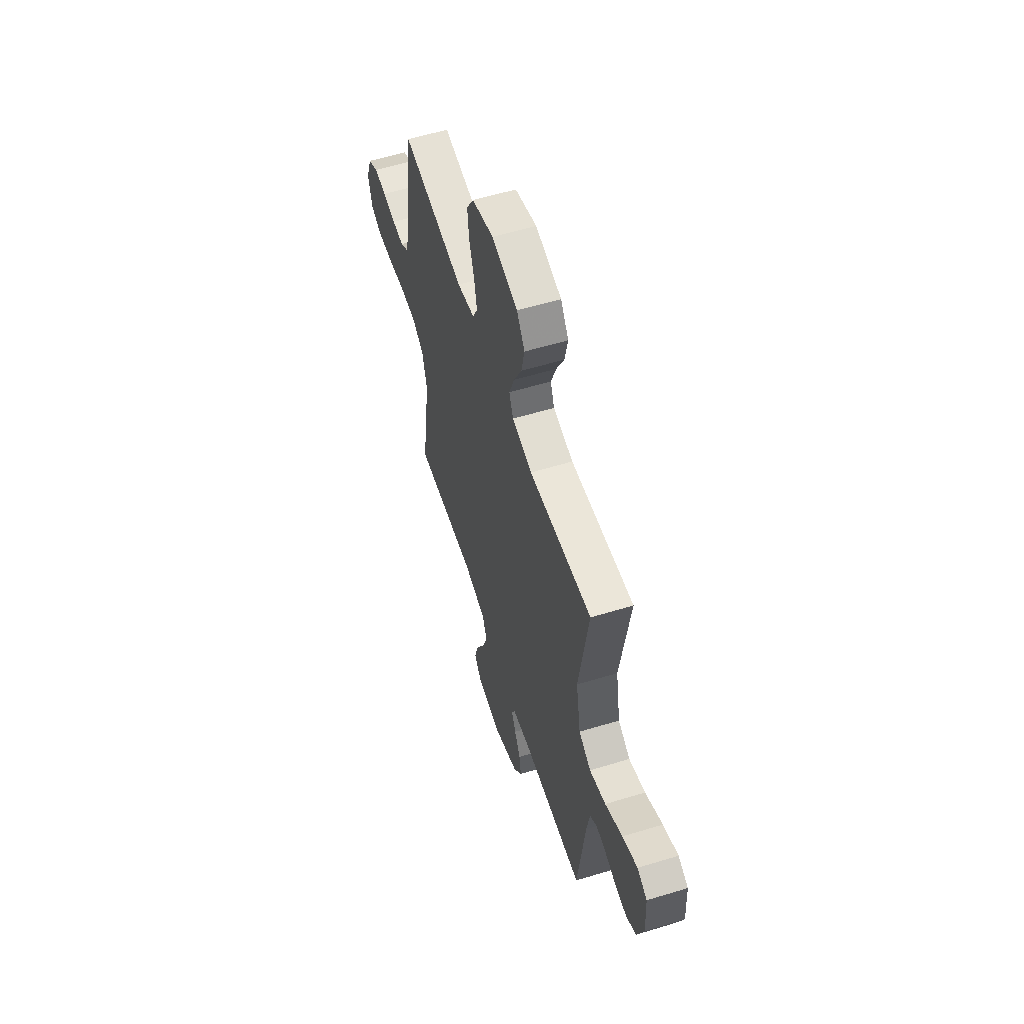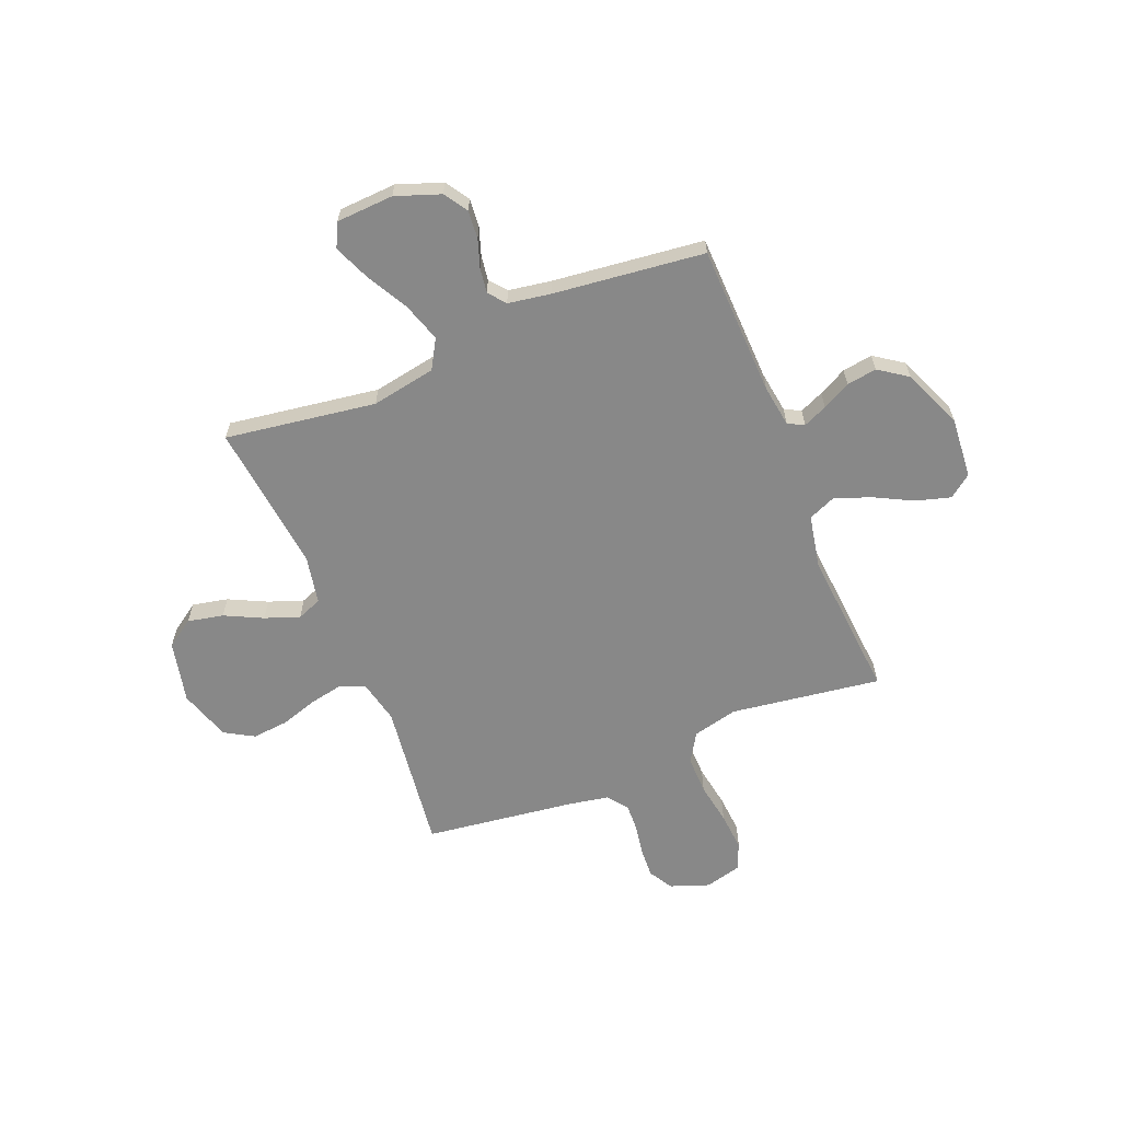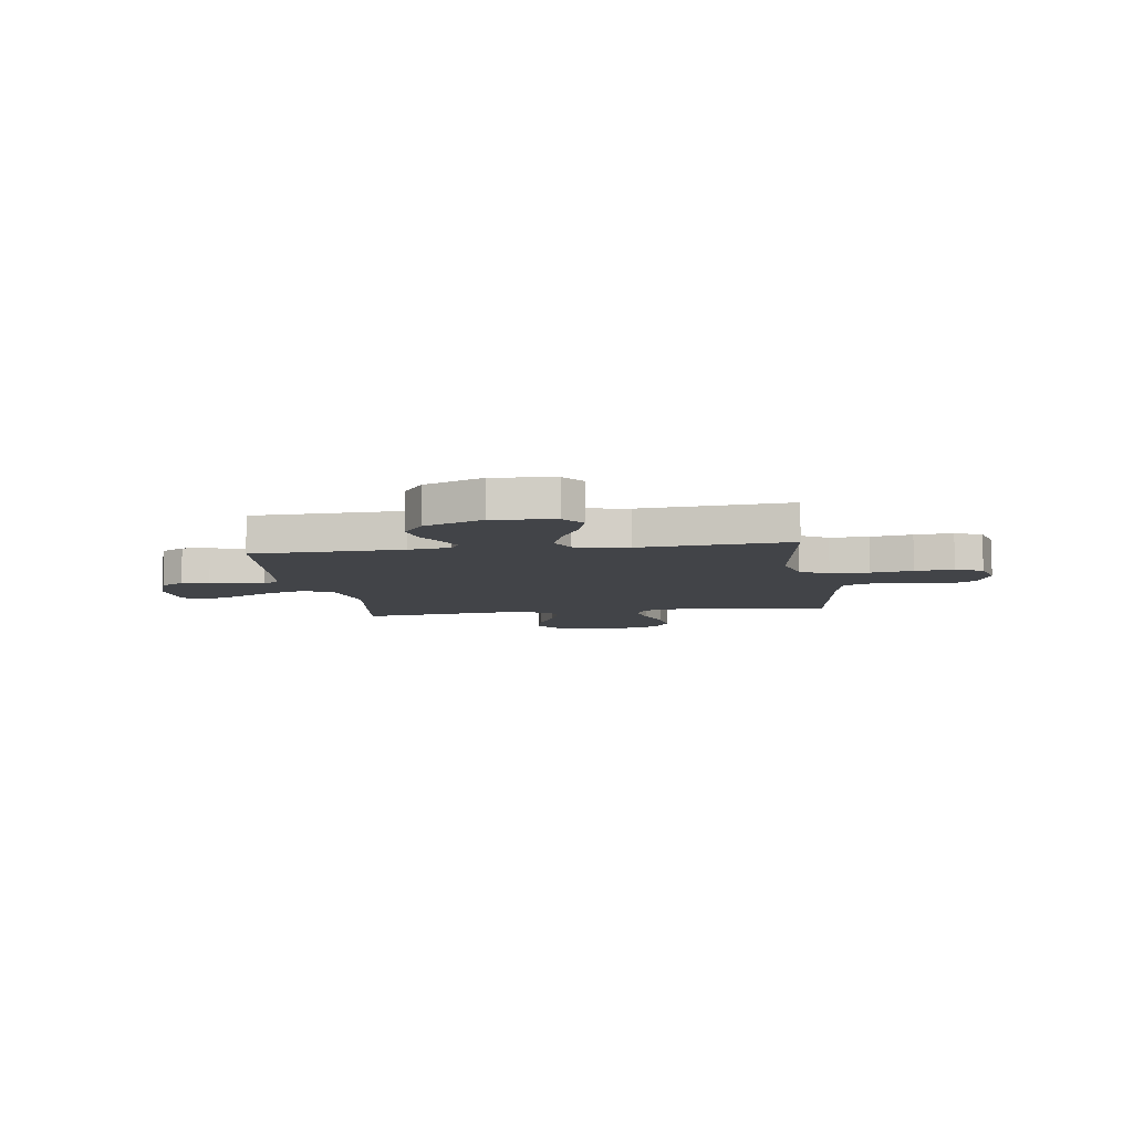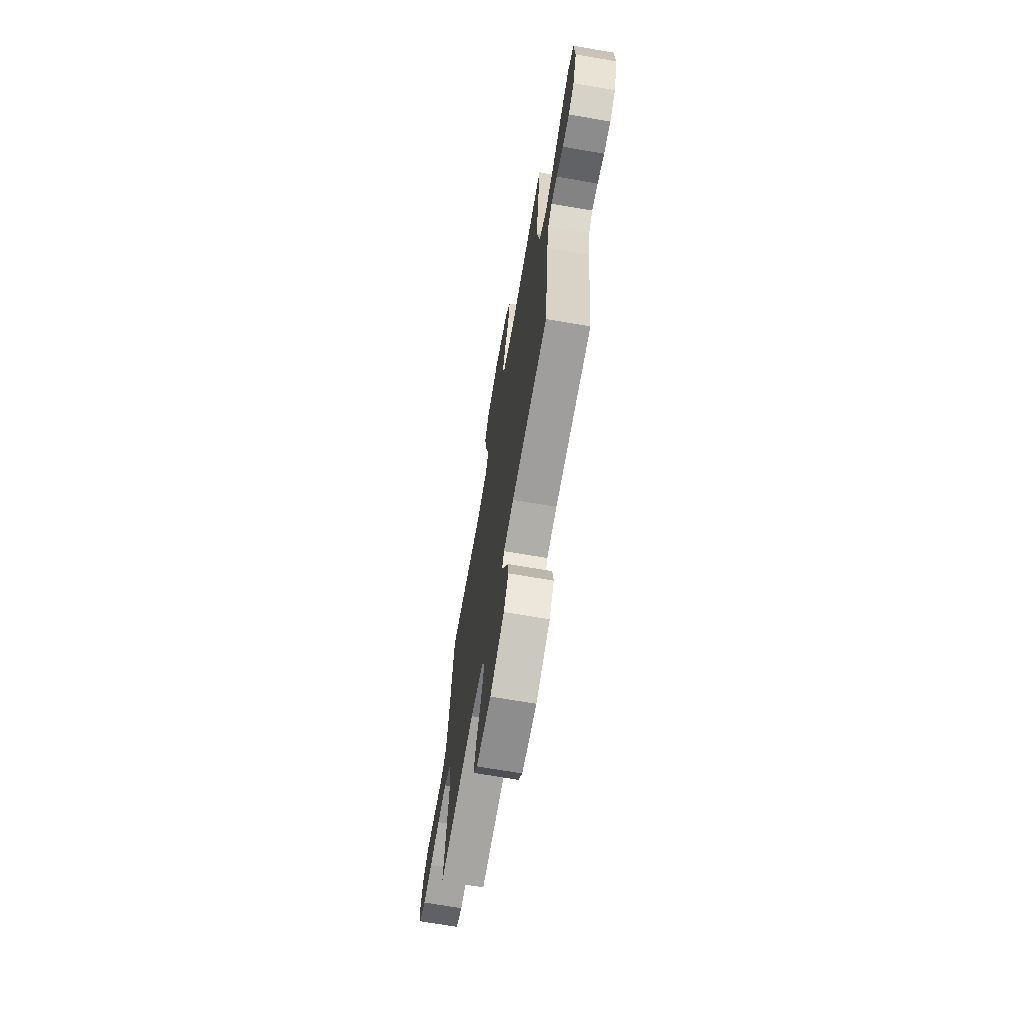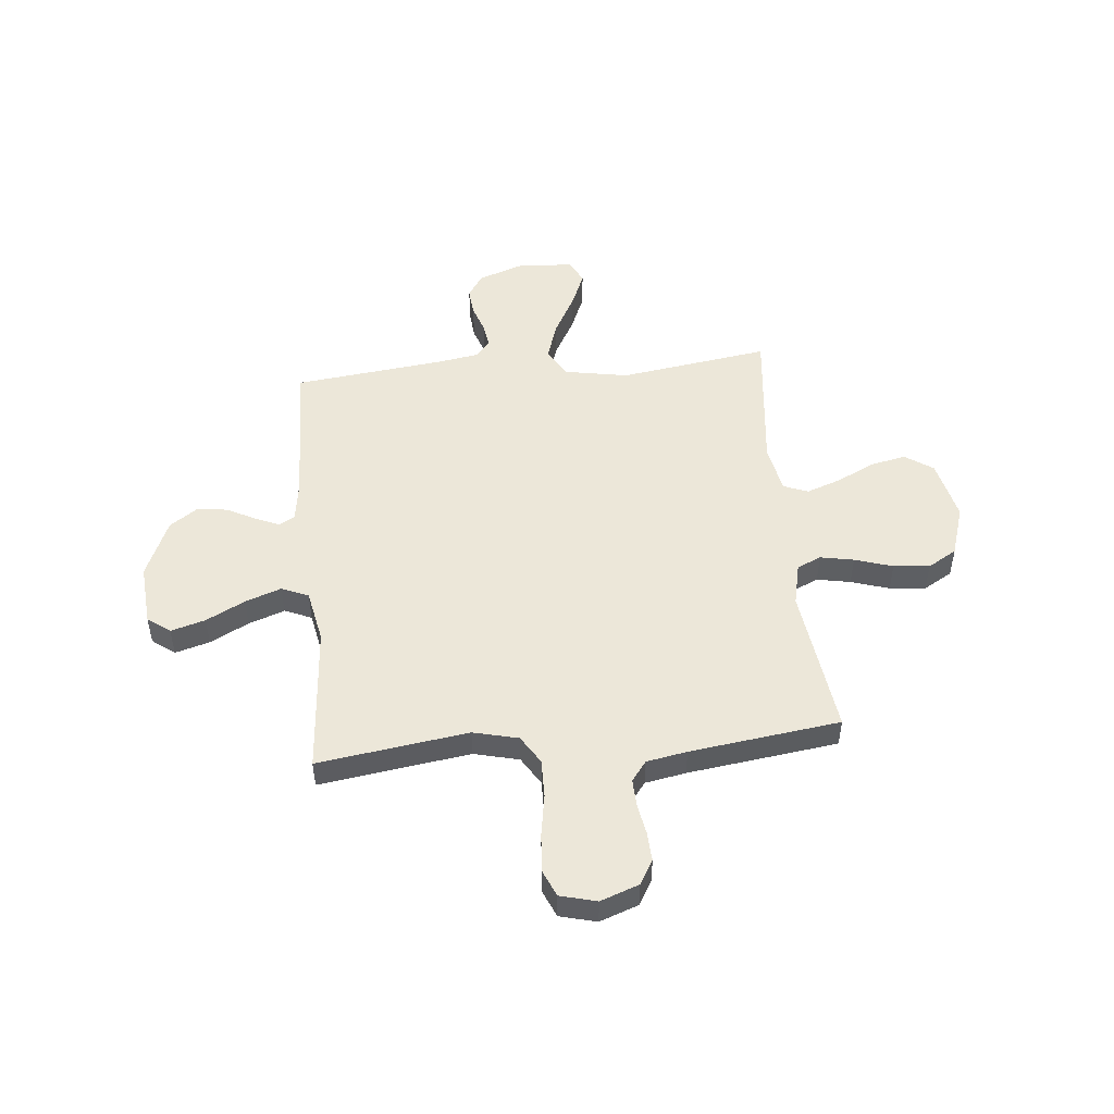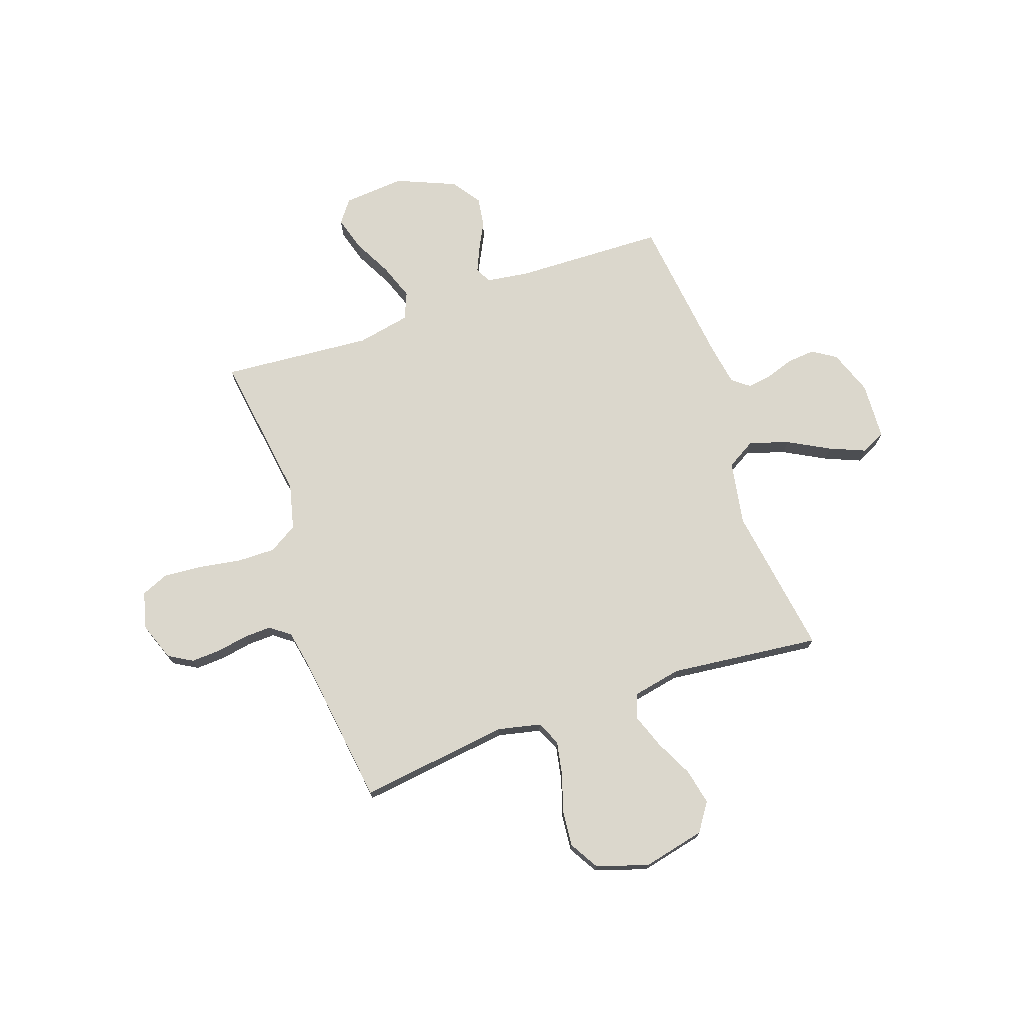
<metadata>
{"format":"obj","ext":"obj","renderer":"f3d","projection":"perspective","resolution":1024,"background":"white","views":[{"elev":58.1,"azim":72.5,"up":"+Z"},{"elev":-62.7,"azim":112.2,"up":"+Y"},{"elev":-7.8,"azim":-171.6,"up":"+Y"},{"elev":-69.3,"azim":80.2,"up":"+Z"},{"elev":49.8,"azim":-95.5,"up":"+Y"},{"elev":73.1,"azim":-19.2,"up":"+Y"}]}
</metadata>
<code>
v -0.5 0.07 -0.5
v -0.457 0.07 -0.2
v -0.479 0.07 -0.11
v -0.536 0.07 -0.075
v -0.613 0.07 -0.076
v -0.697 0.07 -0.09
v -0.774 0.07 -0.096
v -0.828 0.07 -0.073
v -0.847 0.07 0
v -0.819 0.07 0.077
v -0.771 0.07 0.105
v -0.712 0.07 0.102
v -0.65 0.07 0.091
v -0.595 0.07 0.089
v -0.555 0.07 0.119
v -0.54 0.07 0.2
v -0.5 0.07 0.5
v -0.2 0.07 0.461
v -0.115 0.07 0.48
v -0.093 0.07 0.528
v -0.106 0.07 0.595
v -0.13 0.07 0.671
v -0.137 0.07 0.743
v -0.103 0.07 0.801
v 0 0.07 0.834
v 0.124 0.07 0.806
v 0.162 0.07 0.75
v 0.147 0.07 0.679
v 0.11 0.07 0.604
v 0.085 0.07 0.535
v 0.104 0.07 0.486
v 0.2 0.07 0.467
v 0.5 0.07 0.5
v 0.455 0.07 0.2
v 0.478 0.07 0.072
v 0.536 0.07 0.038
v 0.614 0.07 0.063
v 0.697 0.07 0.108
v 0.769 0.07 0.138
v 0.817 0.07 0.114
v 0.823 0.07 0
v 0.791 0.07 -0.089
v 0.744 0.07 -0.119
v 0.688 0.07 -0.114
v 0.632 0.07 -0.095
v 0.583 0.07 -0.088
v 0.549 0.07 -0.115
v 0.535 0.07 -0.2
v 0.5 0.07 -0.5
v 0.2 0.07 -0.509
v 0.116 0.07 -0.521
v 0.099 0.07 -0.553
v 0.12 0.07 -0.601
v 0.149 0.07 -0.657
v 0.158 0.07 -0.717
v 0.118 0.07 -0.774
v 0 0.07 -0.824
v -0.123 0.07 -0.814
v -0.157 0.07 -0.769
v -0.137 0.07 -0.7
v -0.097 0.07 -0.623
v -0.071 0.07 -0.551
v -0.094 0.07 -0.497
v -0.2 0.07 -0.476
v -0.5 0 -0.5
v -0.457 0 -0.2
v -0.479 0 -0.11
v -0.536 0 -0.075
v -0.613 0 -0.076
v -0.697 0 -0.09
v -0.774 0 -0.096
v -0.828 0 -0.073
v -0.847 0 0
v -0.819 0 0.077
v -0.771 0 0.105
v -0.712 0 0.102
v -0.65 0 0.091
v -0.595 0 0.089
v -0.555 0 0.119
v -0.54 0 0.2
v -0.5 0 0.5
v -0.2 0 0.461
v -0.115 0 0.48
v -0.093 0 0.528
v -0.106 0 0.595
v -0.13 0 0.671
v -0.137 0 0.743
v -0.103 0 0.801
v 0 0 0.834
v 0.124 0 0.806
v 0.162 0 0.75
v 0.147 0 0.679
v 0.11 0 0.604
v 0.085 0 0.535
v 0.104 0 0.486
v 0.2 0 0.467
v 0.5 0 0.5
v 0.455 0 0.2
v 0.478 0 0.072
v 0.536 0 0.038
v 0.614 0 0.063
v 0.697 0 0.108
v 0.769 0 0.138
v 0.817 0 0.114
v 0.823 0 0
v 0.791 0 -0.089
v 0.744 0 -0.119
v 0.688 0 -0.114
v 0.632 0 -0.095
v 0.583 0 -0.088
v 0.549 0 -0.115
v 0.535 0 -0.2
v 0.5 0 -0.5
v 0.2 0 -0.509
v 0.116 0 -0.521
v 0.099 0 -0.553
v 0.12 0 -0.601
v 0.149 0 -0.657
v 0.158 0 -0.717
v 0.118 0 -0.774
v 0 0 -0.824
v -0.123 0 -0.814
v -0.157 0 -0.769
v -0.137 0 -0.7
v -0.097 0 -0.623
v -0.071 0 -0.551
v -0.094 0 -0.497
v -0.2 0 -0.476
f 59 60 61
f 58 59 61
f 57 58 61
f 56 57 61
f 55 56 61
f 54 55 61
f 53 54 61
f 52 53 61 62
f 51 52 62 63
f 48 49 50
f 51 63 64
f 50 51 64
f 48 50 64
f 47 48 64
f 43 44 45
f 42 43 45
f 41 42 45
f 40 41 45
f 39 40 45
f 38 39 45
f 37 38 45
f 36 37 45 46
f 64 1 2
f 47 64 2
f 46 47 2
f 36 46 2
f 35 36 2
f 27 28 29
f 26 27 29
f 25 26 29
f 24 25 29
f 23 24 29
f 22 23 29
f 21 22 29
f 20 21 29 30
f 19 20 30 31
f 16 17 18
f 19 31 32
f 18 19 32
f 16 18 32
f 15 16 32
f 11 12 13
f 10 11 13
f 9 10 13
f 8 9 13
f 7 8 13
f 6 7 13
f 5 6 13
f 4 5 13 14
f 32 33 34
f 15 32 34
f 14 15 34
f 4 14 34
f 3 4 34
f 2 3 34 35
f 125 124 123
f 125 123 122
f 125 122 121
f 125 121 120
f 125 120 119
f 125 119 118
f 125 118 117
f 126 125 117 116
f 127 126 116 115
f 114 113 112
f 128 127 115
f 128 115 114
f 128 114 112
f 128 112 111
f 109 108 107
f 109 107 106
f 109 106 105
f 109 105 104
f 109 104 103
f 109 103 102
f 109 102 101
f 110 109 101 100
f 66 65 128
f 66 128 111
f 66 111 110
f 66 110 100
f 66 100 99
f 93 92 91
f 93 91 90
f 93 90 89
f 93 89 88
f 93 88 87
f 93 87 86
f 93 86 85
f 94 93 85 84
f 95 94 84 83
f 82 81 80
f 96 95 83
f 96 83 82
f 96 82 80
f 96 80 79
f 77 76 75
f 77 75 74
f 77 74 73
f 77 73 72
f 77 72 71
f 77 71 70
f 77 70 69
f 78 77 69 68
f 98 97 96
f 98 96 79
f 98 79 78
f 98 78 68
f 98 68 67
f 99 98 67 66
f 1 65 66 2
f 2 66 67 3
f 3 67 68 4
f 4 68 69 5
f 5 69 70 6
f 6 70 71 7
f 7 71 72 8
f 8 72 73 9
f 9 73 74 10
f 10 74 75 11
f 11 75 76 12
f 12 76 77 13
f 13 77 78 14
f 14 78 79 15
f 15 79 80 16
f 16 80 81 17
f 17 81 82 18
f 18 82 83 19
f 19 83 84 20
f 20 84 85 21
f 21 85 86 22
f 22 86 87 23
f 23 87 88 24
f 24 88 89 25
f 25 89 90 26
f 26 90 91 27
f 27 91 92 28
f 28 92 93 29
f 29 93 94 30
f 30 94 95 31
f 31 95 96 32
f 32 96 97 33
f 33 97 98 34
f 34 98 99 35
f 35 99 100 36
f 36 100 101 37
f 37 101 102 38
f 38 102 103 39
f 39 103 104 40
f 40 104 105 41
f 41 105 106 42
f 42 106 107 43
f 43 107 108 44
f 44 108 109 45
f 45 109 110 46
f 46 110 111 47
f 47 111 112 48
f 48 112 113 49
f 49 113 114 50
f 50 114 115 51
f 51 115 116 52
f 52 116 117 53
f 53 117 118 54
f 54 118 119 55
f 55 119 120 56
f 56 120 121 57
f 57 121 122 58
f 58 122 123 59
f 59 123 124 60
f 60 124 125 61
f 61 125 126 62
f 62 126 127 63
f 63 127 128 64
f 64 128 65 1

</code>
